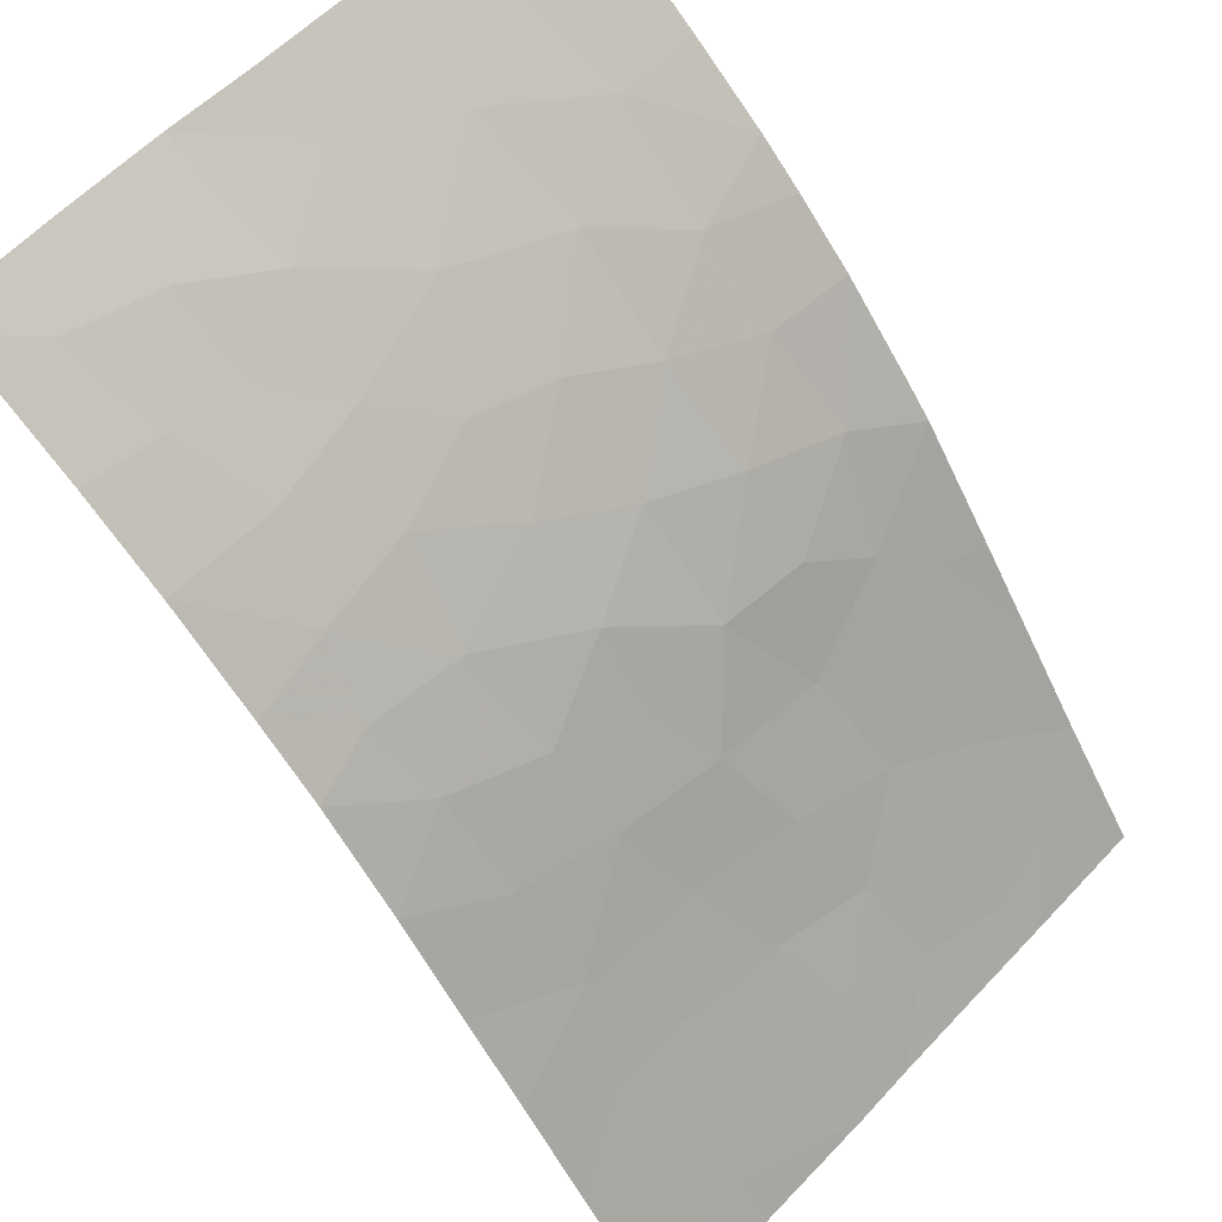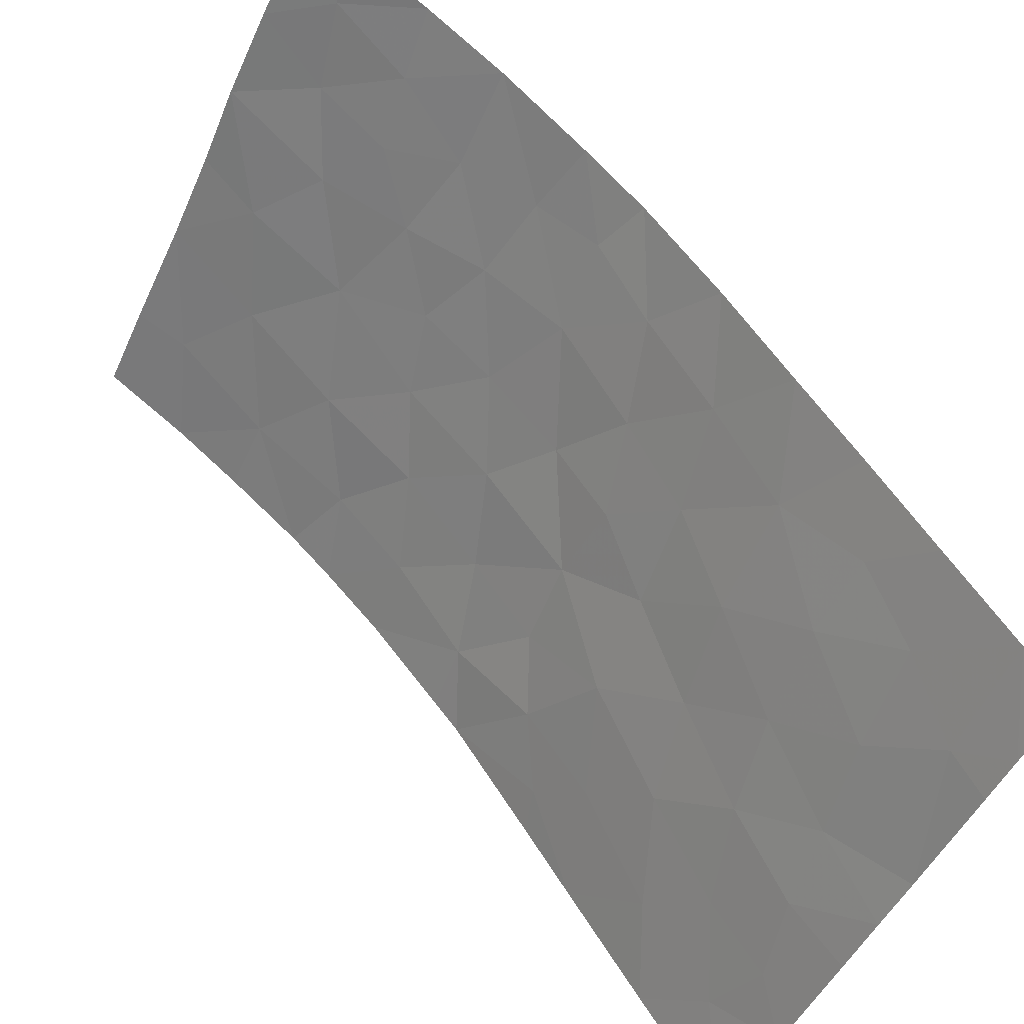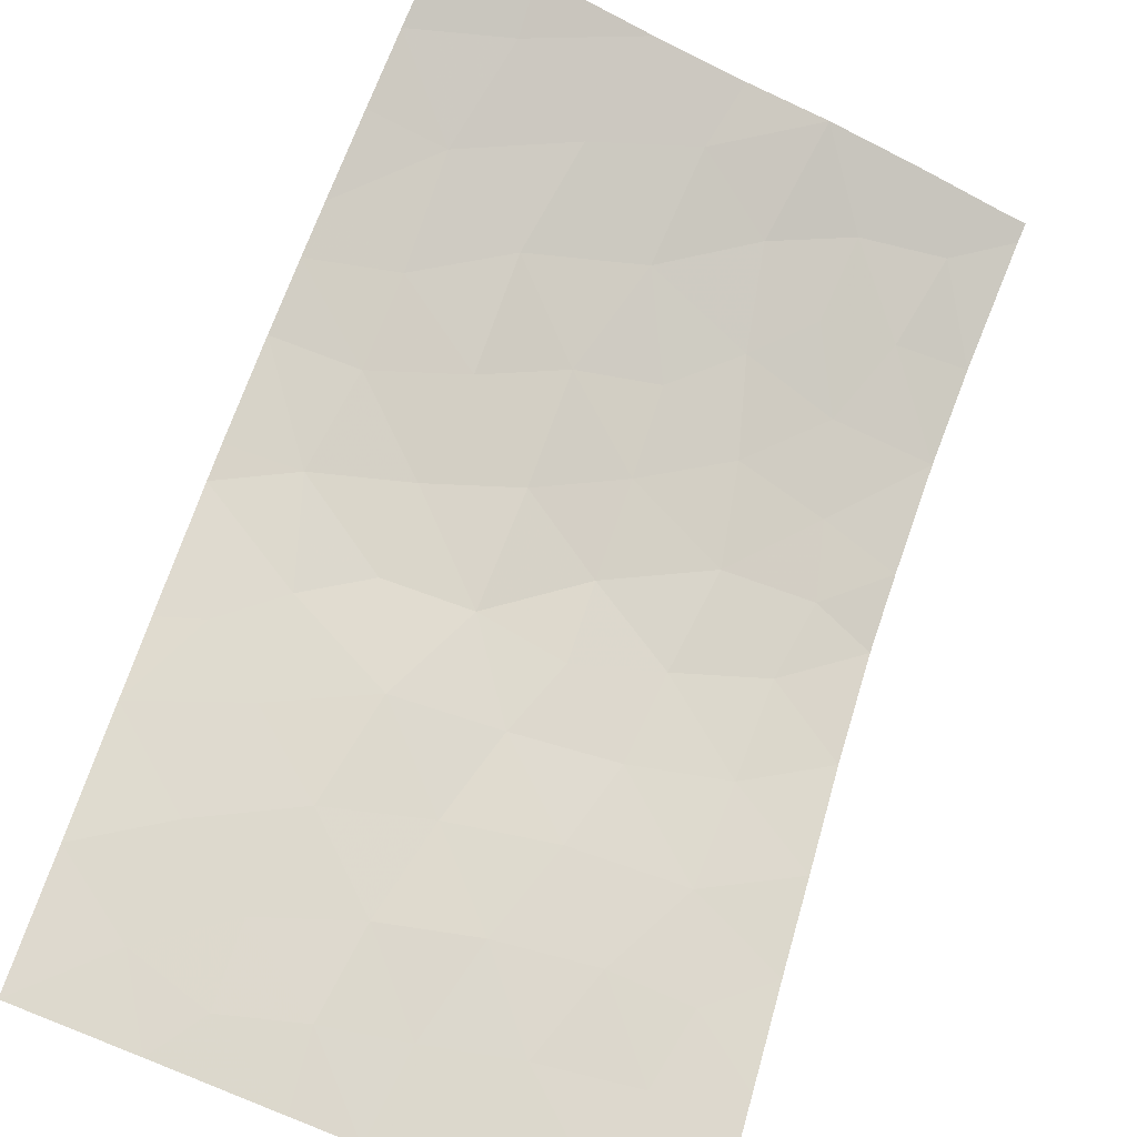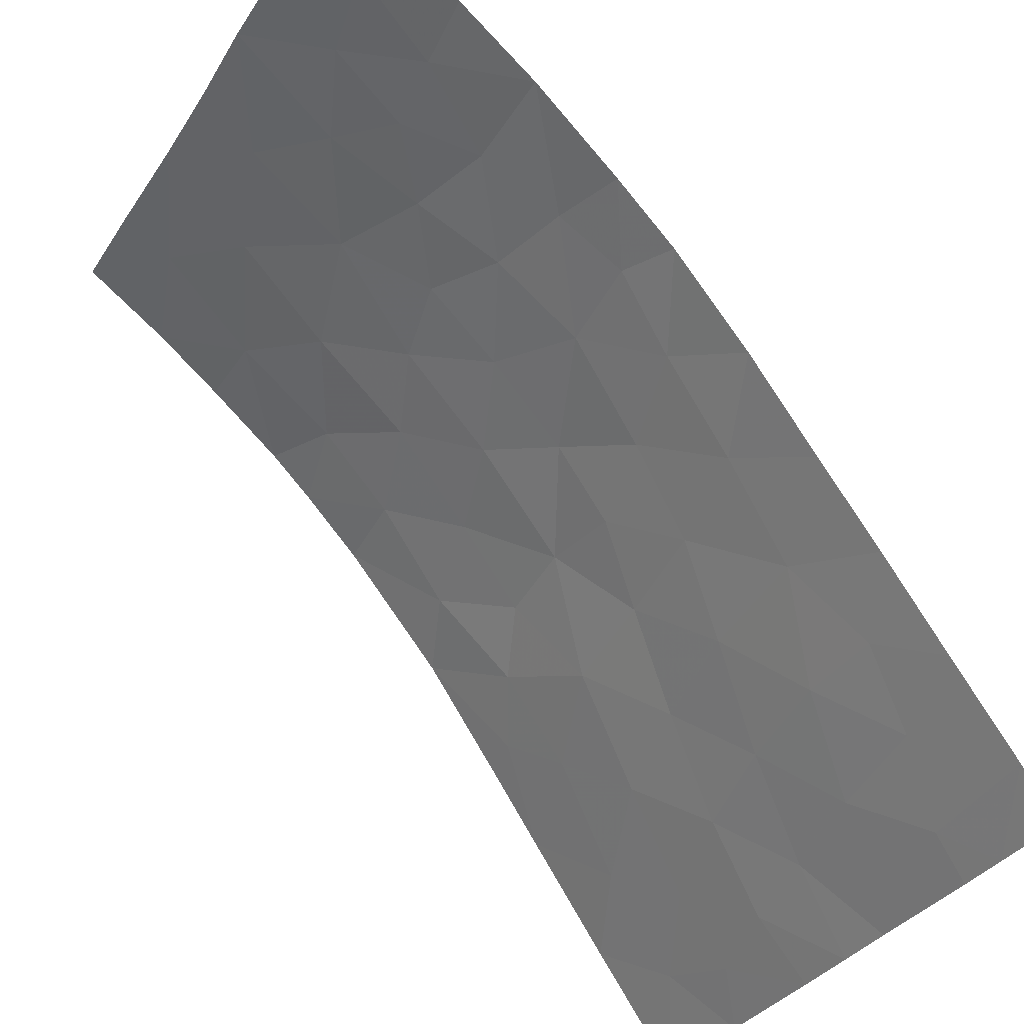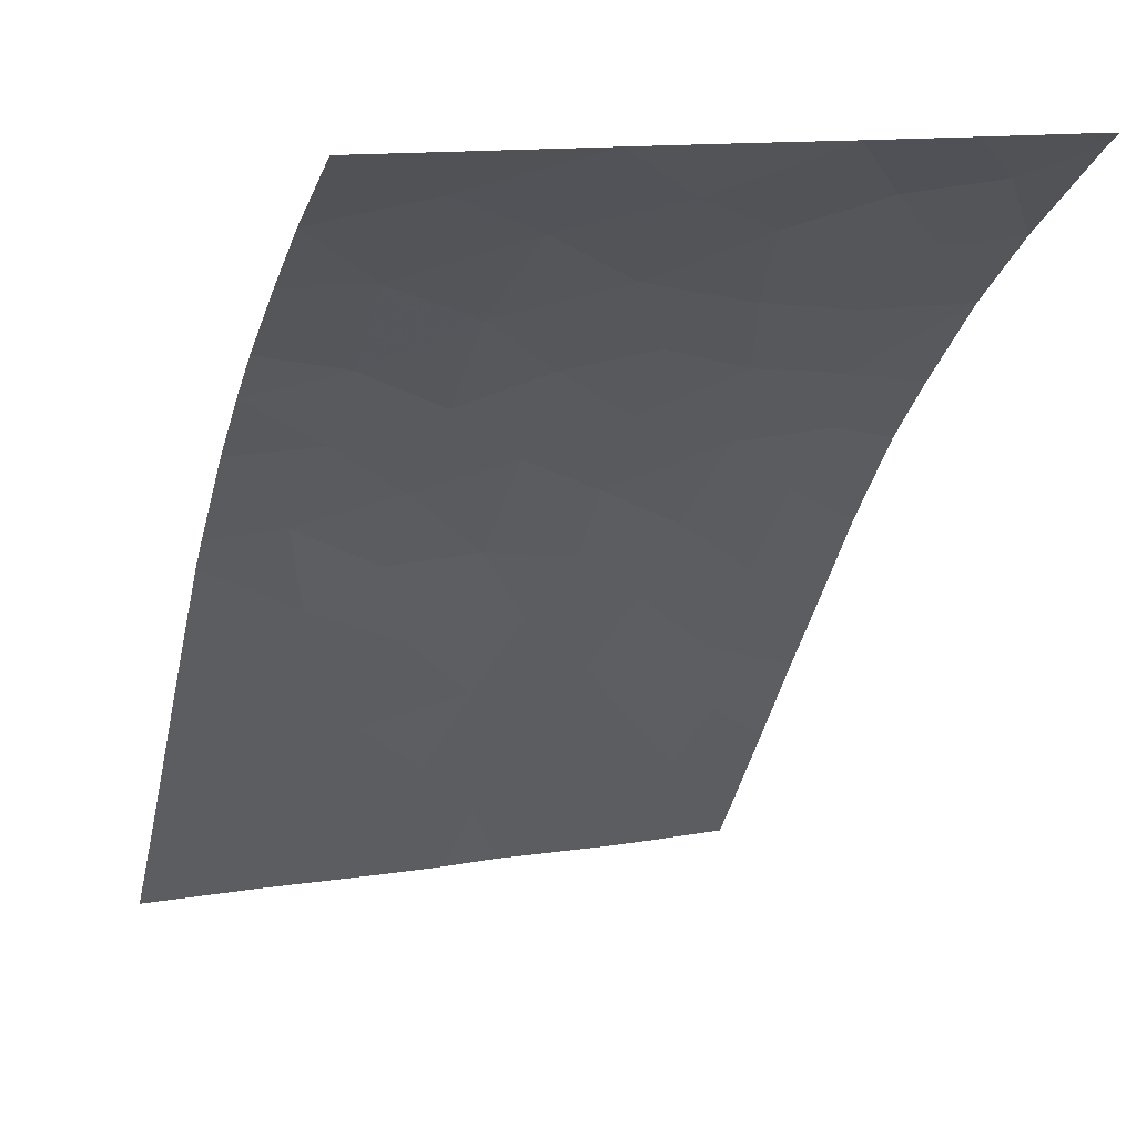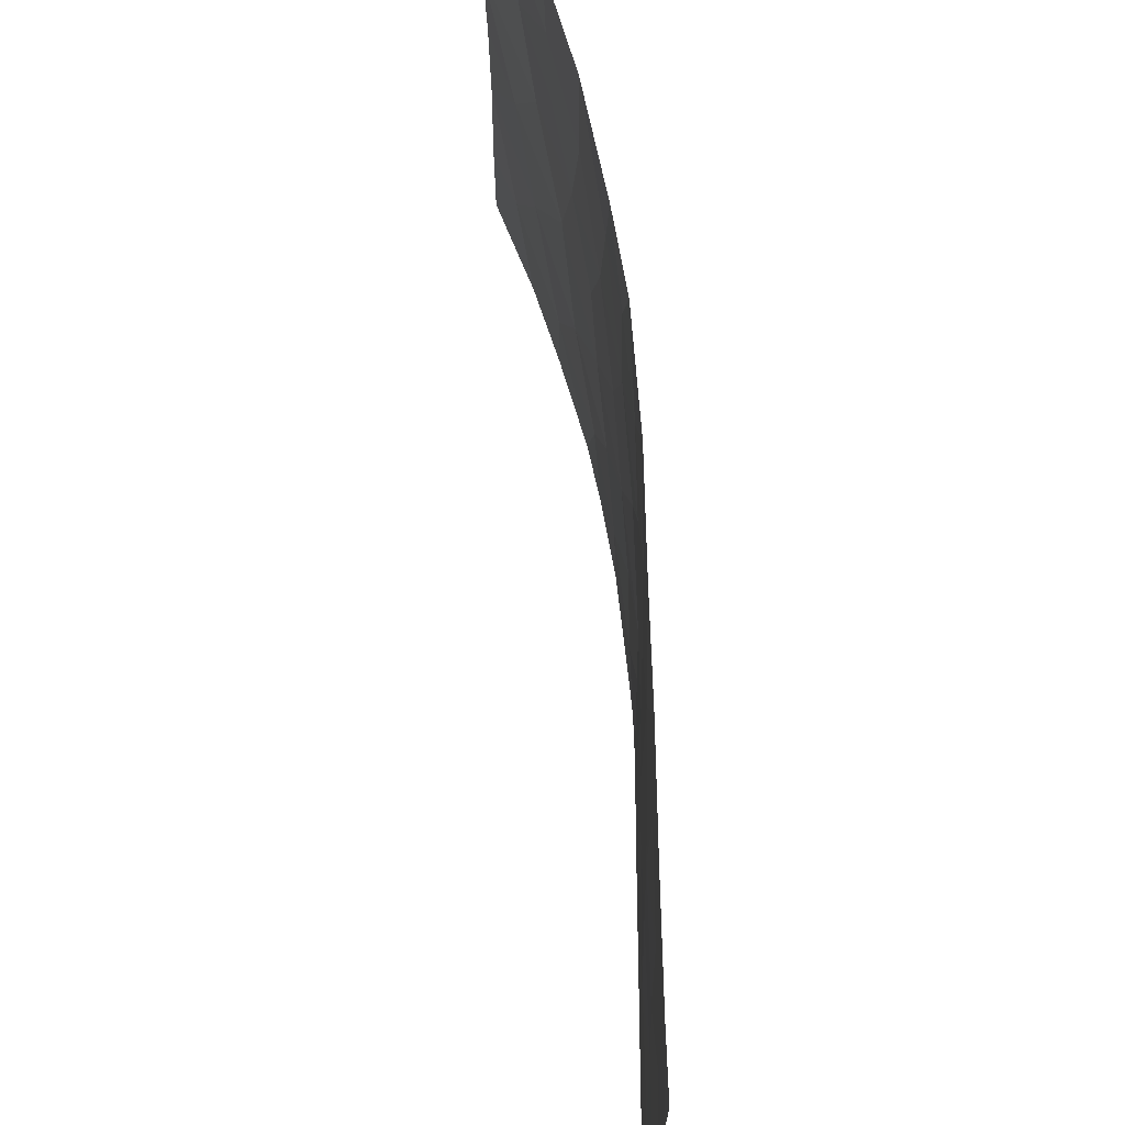
<metadata>
{"format":"obj","ext":"obj","renderer":"f3d","projection":"perspective","resolution":1024,"background":"white","views":[{"elev":59.4,"azim":42.7,"up":"+Y"},{"elev":-48.4,"azim":-23.9,"up":"+Y"},{"elev":-61.6,"azim":-117.8,"up":"+Y"},{"elev":-34.6,"azim":-28.8,"up":"+Y"},{"elev":13.0,"azim":-111.4,"up":"+Y"},{"elev":67.3,"azim":34.7,"up":"+Z"}]}
</metadata>
<code>
v 22.4 100 42.17
v 24.31 98.64 41.77
v 28.88 94.5 46.88
v 22.39 100 39.81
v 23.39 99.33 39.95
v 32.47 89.78 45.65
v 32.35 89.97 48.05
v 33.46 88.38 46.94
v 26.05 97.24 45.97
v 33.65 88.14 44.9
v 34.62 86.83 46.16
v 27.68 95.76 48.39
v 27.46 95.97 46.53
v 24.43 98.54 45.51
v 27.34 96.14 43.12
v 29.83 93.38 48.41
v 27.98 95.53 41.53
v 29.69 93.66 44.81
v 29.54 93.89 41.31
v 35.96 85 47.49
v 34.44 87.1 48.24
v 29.03 94.34 50
v 30.44 92.6 50
v 28.73 94.65 48.75
v 34.89 86.49 44.3
v 31.45 91.28 46.26
v 32.86 89.3 50
v 24.94 98.12 48.53
v 26.31 97.02 50
v 24.8 98.25 50
v 30.1 93.25 37.99
v 29.99 93.36 39.43
v 22.4 100 38
v 24.04 98.9 38
v 31.71 90.86 50
v 22.37 100 44.06
v 26.19 97.16 41.47
v 35.97 85.01 44
v 35.97 85.01 42.74
v 35.07 86.2 42.65
v 22.66 99.79 50
v 22.33 100 49.46
v 22.3 100 47.66
v 23.73 99.08 47.13
v 22.32 100 50
v 25.33 97.92 38
v 34.07 87.63 50
v 33.48 88.41 48.67
v 35.96 85.01 48.47
v 35.37 85.85 41.07
v 34.45 87.17 38
v 35.98 85.04 38
v 32.77 89.42 43.52
v 33.12 88.9 41.5
v 31.88 90.8 38.85
v 31.25 91.63 39.99
v 31.78 90.77 42
v 27.93 95.47 50
v 30.62 92.53 43.01
v 30.69 92.32 44.78
v 28.56 94.96 39.7
v 35.99 85.03 45.14
v 25.13 97.97 47.03
v 28.68 94.88 37.99
v 35.98 85.04 40.35
v 27.59 95.98 38
v 25.52 97.72 43.75
v 26.36 96.99 47.92
v 32.99 89.26 37.99
v 26.76 96.75 38
v 25.33 97.9 39.6
v 32.1 90.54 37.99
v 22.31 100 45.77
v 35.98 85.03 50
v 30.57 92.69 37.99
v 34.4 87.17 41.08
v 30.31 92.83 46.54
v 29 94.43 43.12
v 35.38 85.79 47.57
v 28.31 95.15 44.82
v 35.3 85.94 50
v 32.43 89.95 40.07
v 35.1 86.25 39.5
v 33.95 87.73 42.97
v 31.65 91.03 44.15
v 23.39 99.29 48.85
v 23.55 99.15 43.82
v 27.17 96.36 39.74
v 30.73 92.41 41.25
v 26.98 96.45 44.75
v 31.11 91.72 48.26
v 33.78 88.05 39.59
f 1 5 2
f 10 11 8
f 16 22 24
f 27 35 7
f 28 29 30
f 33 34 5
f 5 4 33
f 16 23 22
f 39 38 40
f 43 73 44
f 77 16 3
f 16 24 3
f 41 86 30
f 78 18 80
f 41 45 42
f 46 70 71
f 34 46 71
f 18 77 3
f 47 27 48
f 79 49 81
f 81 47 21
f 51 52 83
f 54 57 82
f 53 54 84
f 11 21 8
f 19 17 61
f 89 56 57
f 60 59 85
f 21 48 8
f 62 11 25
f 89 59 19
f 41 42 86
f 15 37 17
f 62 20 79
f 59 18 78
f 23 16 91
f 64 31 32
f 32 61 64
f 35 23 91
f 65 39 50
f 39 40 50
f 66 64 61
f 84 10 53
f 12 13 3
f 28 30 86
f 90 15 80
f 38 62 25
f 25 40 38
f 69 51 92
f 58 29 12
f 12 24 58
f 68 9 13
f 1 4 5
f 24 12 3
f 22 58 24
f 26 6 7
f 9 67 90
f 60 18 59
f 57 85 59
f 82 69 92
f 56 75 55
f 42 43 86
f 86 44 28
f 29 68 12
f 68 13 12
f 9 63 14
f 63 44 14
f 49 74 81
f 48 27 7
f 49 79 20
f 55 72 69
f 32 56 89
f 31 75 32
f 71 37 2
f 53 10 6
f 13 9 90
f 2 37 67
f 67 37 15
f 77 60 26
f 57 54 53
f 63 9 68
f 32 89 19
f 9 14 67
f 5 34 71
f 1 2 87
f 63 28 44
f 6 10 8
f 18 60 77
f 73 36 87
f 75 72 55
f 56 32 75
f 61 32 19
f 17 88 61
f 54 82 92
f 76 50 40
f 16 77 91
f 19 78 17
f 11 79 21
f 84 25 10
f 11 10 25
f 15 90 67
f 17 78 15
f 80 15 78
f 80 18 3
f 81 21 79
f 76 92 83
f 50 83 65
f 83 50 76
f 82 56 55
f 82 57 56
f 84 54 76
f 51 83 92
f 60 85 26
f 40 84 76
f 62 79 11
f 59 78 19
f 85 53 6
f 85 6 26
f 86 43 44
f 29 28 68
f 13 90 80
f 80 3 13
f 25 84 40
f 87 36 1
f 14 87 67
f 70 66 88
f 88 17 37
f 85 57 53
f 89 57 59
f 48 21 47
f 70 88 71
f 37 71 88
f 7 8 48
f 69 82 55
f 87 2 67
f 35 91 7
f 88 66 61
f 91 77 26
f 28 63 68
f 7 6 8
f 2 5 71
f 83 52 65
f 7 91 26
f 92 76 54
f 73 87 14
f 44 73 14

</code>
